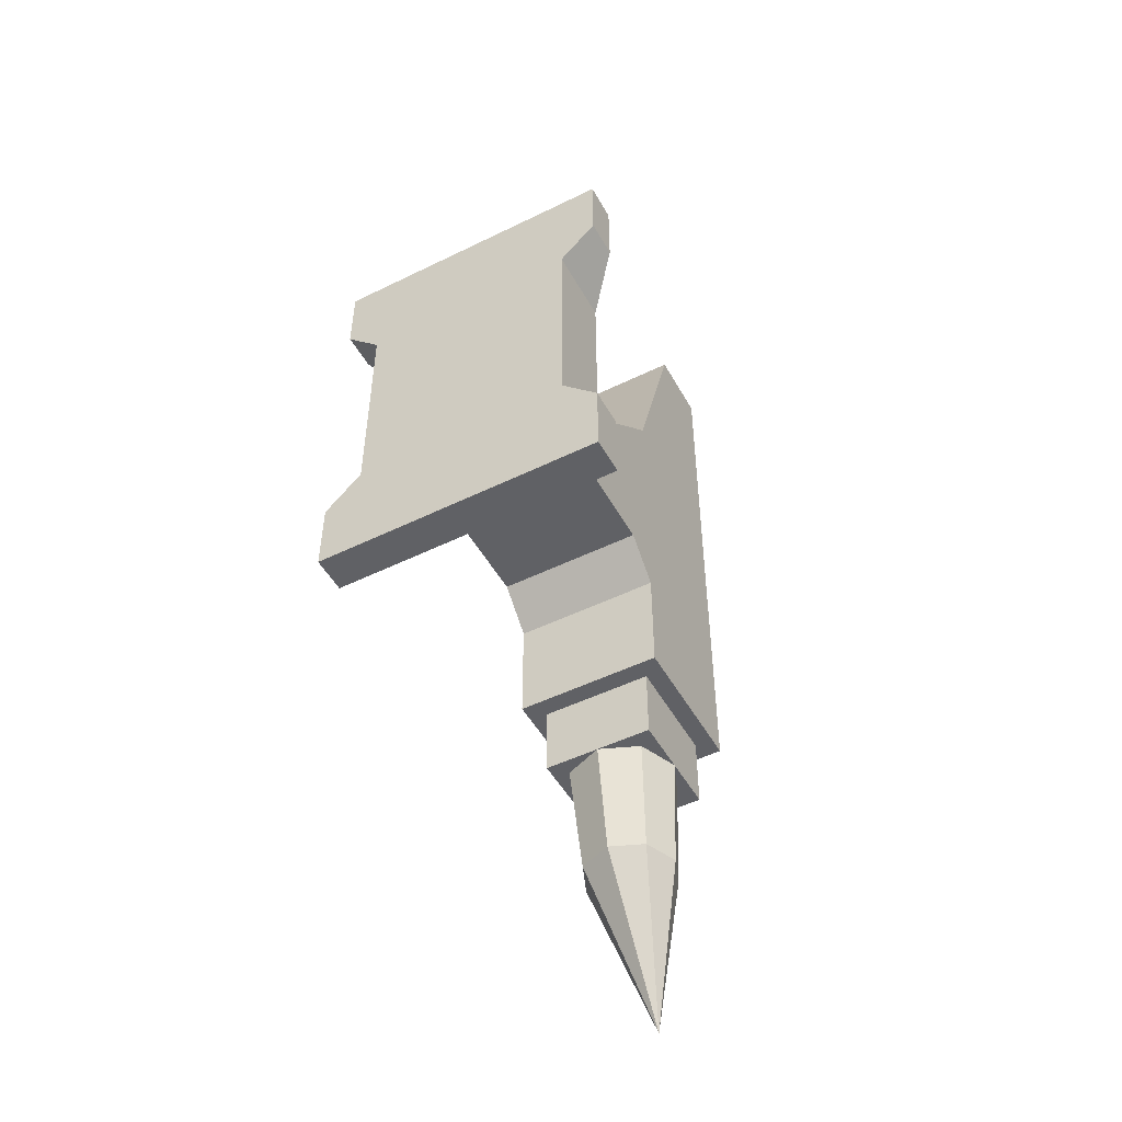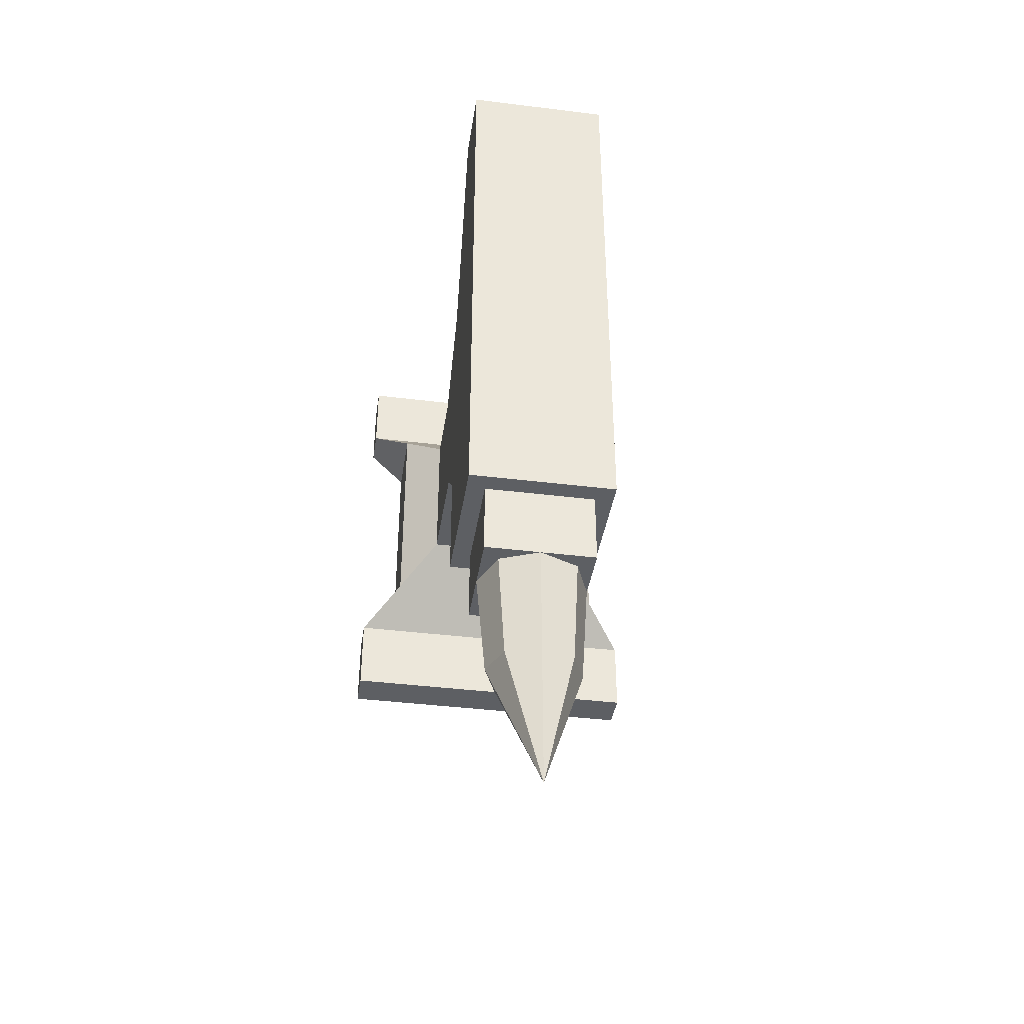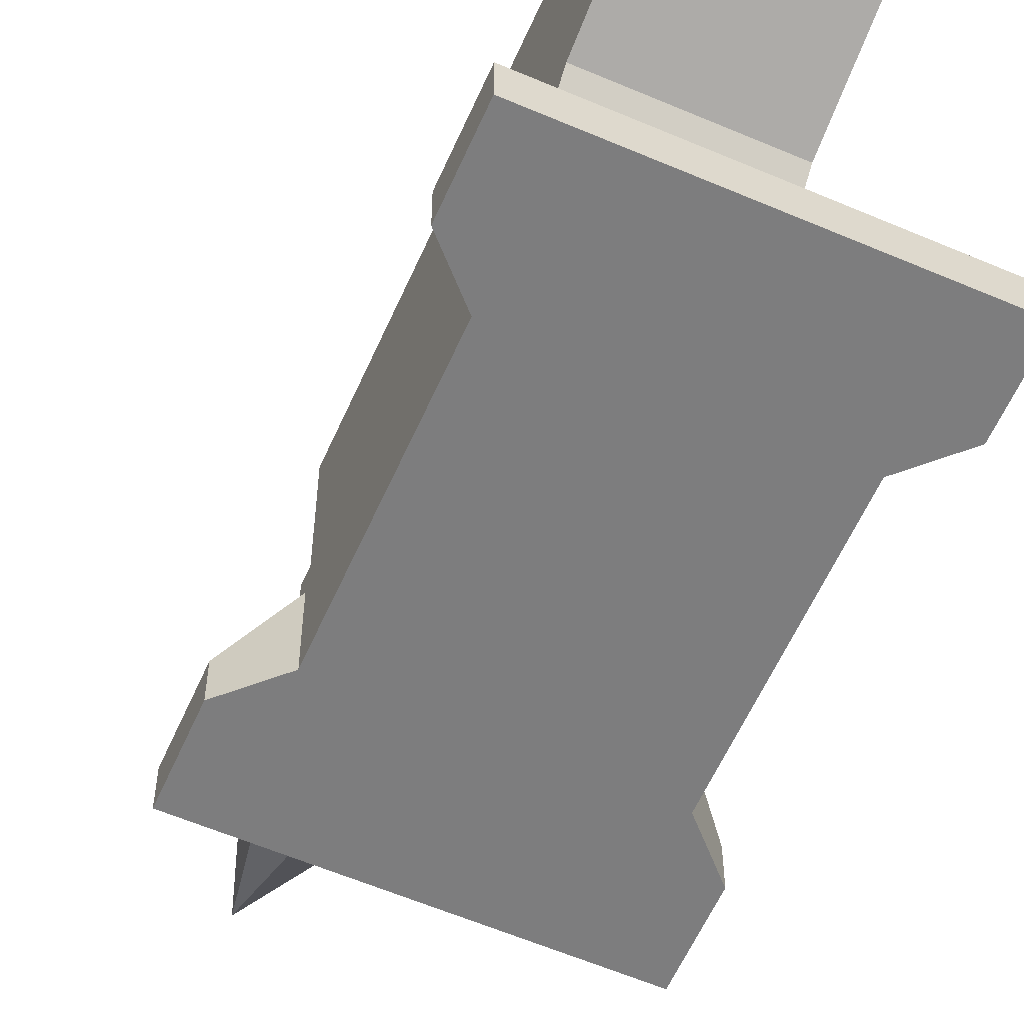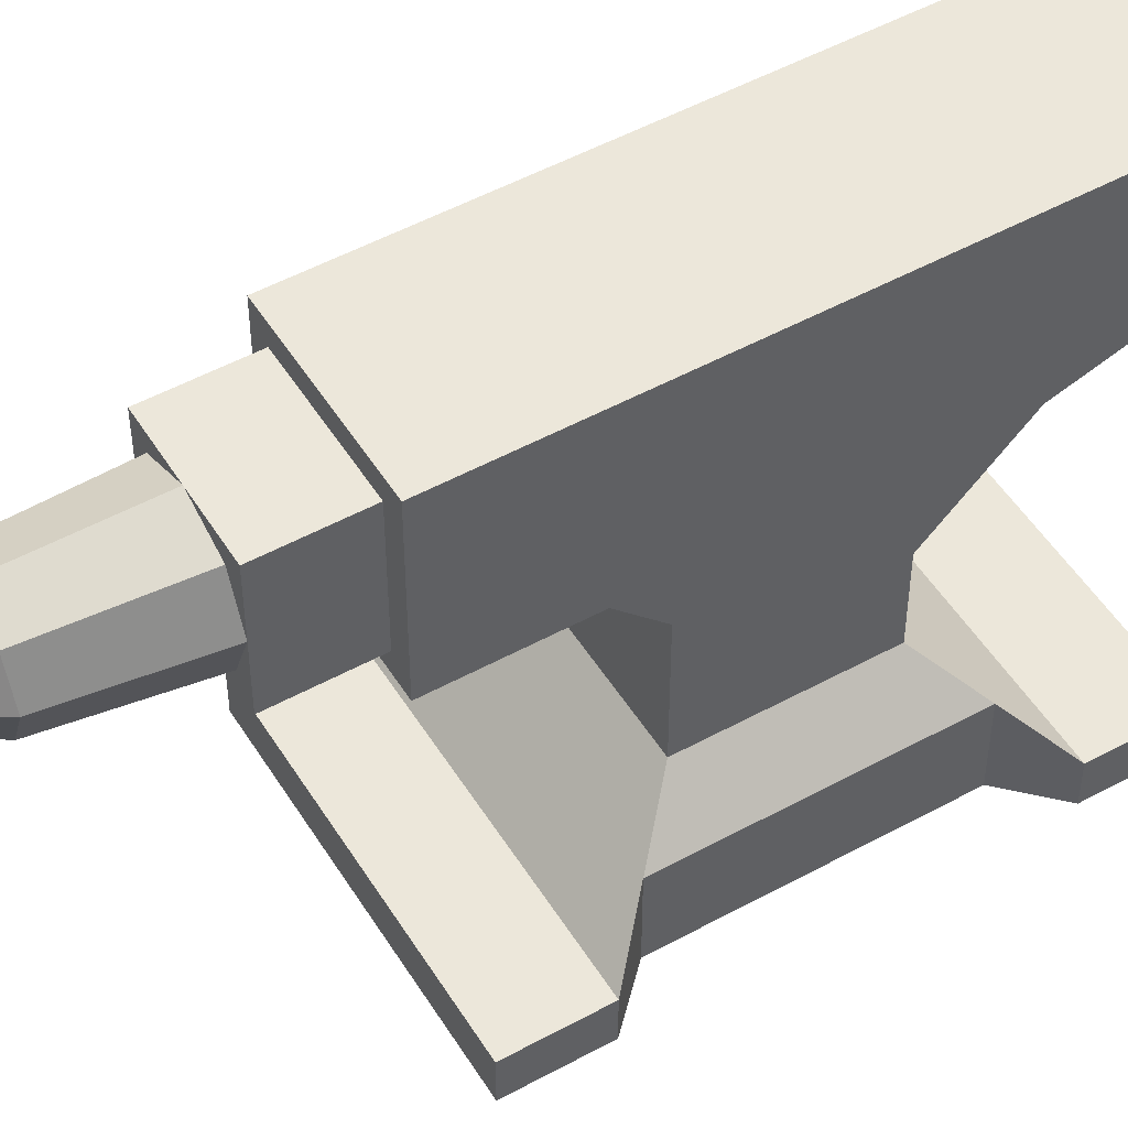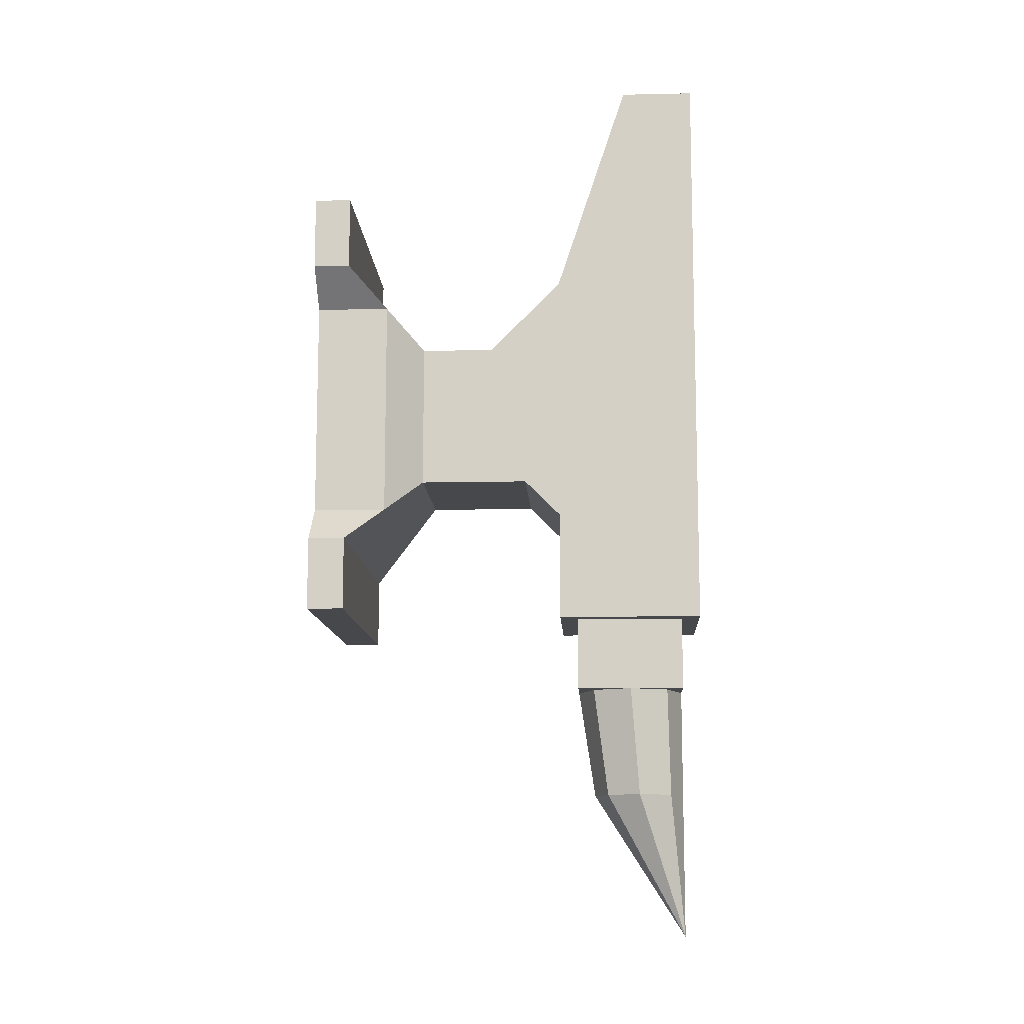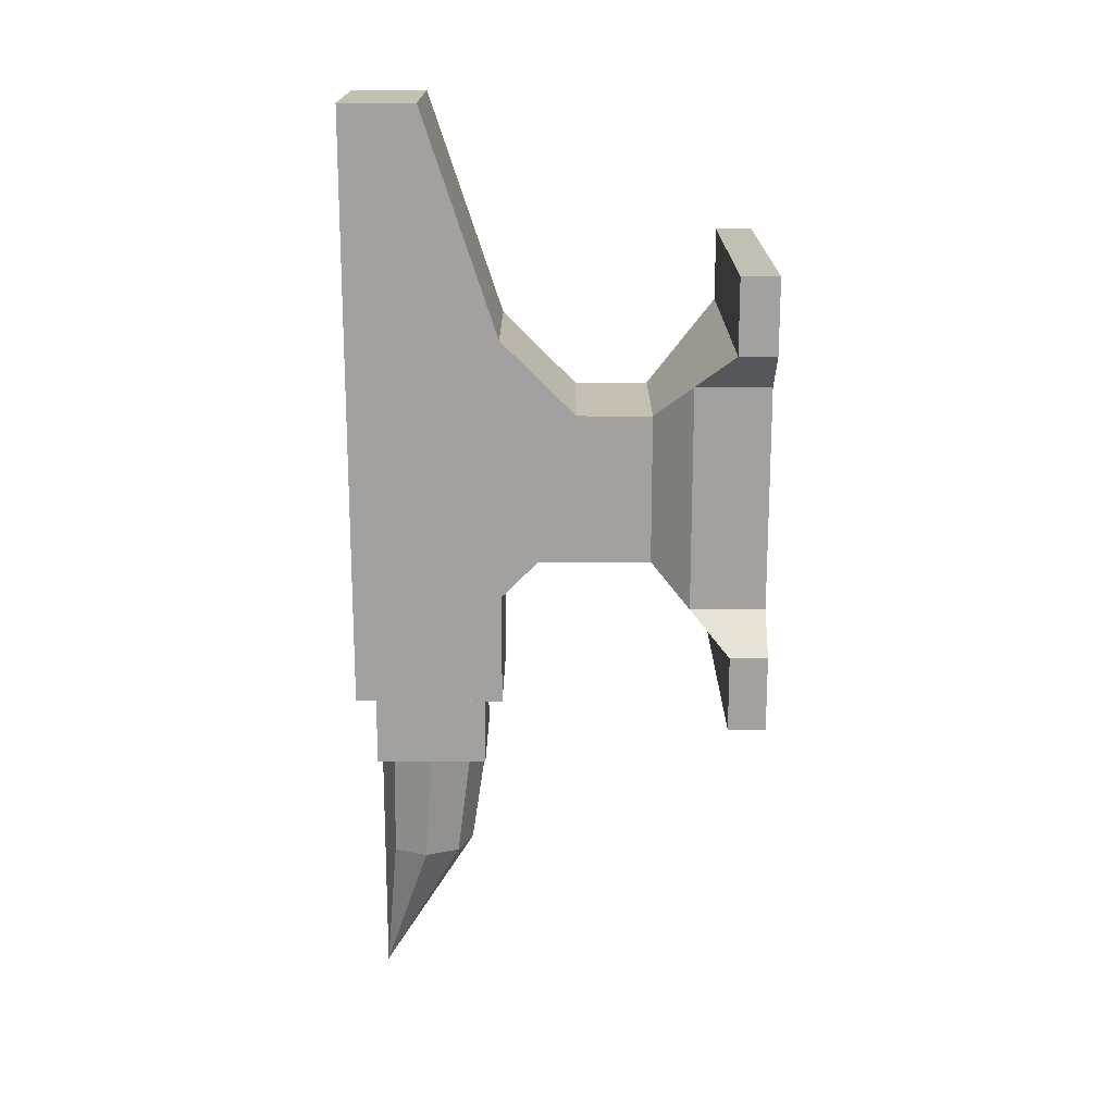
<metadata>
{"format":"obj","ext":"obj","renderer":"f3d","projection":"perspective","resolution":1024,"background":"white","views":[{"elev":-49.6,"azim":28.4,"up":"+Z"},{"elev":-39.9,"azim":171.3,"up":"+Z"},{"elev":-59.2,"azim":-23.8,"up":"+Y"},{"elev":50.7,"azim":-120.9,"up":"+Y"},{"elev":-11.5,"azim":93.0,"up":"+Z"},{"elev":17.7,"azim":-89.9,"up":"+Z"}]}
</metadata>
<code>
o anvil_schrabidate
g anvil_schrabidate
o Back
v 0.25 0 0.875
v 0.75 0 0.875
v 0.25 0.0625 0.875
v 0.75 0.0625 0.875
v 0.25 0.0625 0.75
v 0.75 0.0625 0.75
v 0.3125 0.125 0.6875
v 0.6875 0.125 0.6875
v 0.375 0.1875 0.625
v 0.625 0.1875 0.625
v 0.375 0.3125 0.625
v 0.625 0.3125 0.625
v 0.375 0.4375 0.75
v 0.625 0.4375 0.75
v 0.375 0.5625 1.125
v 0.625 0.5625 1.125
v 0.375 0.6885 1.125
v 0.625 0.6885 1.125
f 4 1 2
f 6 7 5
f 10 7 8
f 10 11 9
f 12 13 11
f 16 17 15
f 4 3 1
f 6 8 7
f 10 9 7
f 10 12 11
f 12 14 13
f 16 18 17
o Bottom
v 0.25 0 0.125
v 0.75 0 0.125
v 0.25 0 0.25
v 0.75 0 0.25
v 0.25 0 0.875
v 0.75 0 0.875
v 0.25 0 0.75
v 0.75 0 0.75
v 0.3125 0 0.6875
v 0.6875 0 0.6875
v 0.3125 0 0.3125
v 0.6875 0 0.3125
v 0.375 0.4375 0.3125
v 0.625 0.4375 0.3125
v 0.375 0.4375 0.125
v 0.625 0.4375 0.125
v 0.375 0.4375 0.75
v 0.625 0.4375 0.75
v 0.375 0.5625 1.125
v 0.625 0.5625 1.125
v 0.4062 0.4688 0.125
v 0.5938 0.4688 0.125
v 0.4062 0.4688 0
v 0.5938 0.4688 0
v 0.4337 0.4962 0
v 0.5 0.4688 0
v 0.5663 0.4962 0
v 0.4437 0.5202 -0.1875
v 0.5 0.4969 -0.1875
v 0.5563 0.5202 -0.1875
v 0.5 0.6562 -0.4375
f 28 29 30
f 28 25 27
f 23 26 24
f 31 34 32
f 36 37 35
f 39 42 40
f 47 45 44
f 43 47 44
f 47 49 48
f 46 49 47
f 29 22 30
f 20 21 19
f 28 27 29
f 28 26 25
f 23 25 26
f 31 33 34
f 36 38 37
f 39 41 42
f 47 48 45
f 43 46 47
f 29 21 22
f 20 22 21
o Top
v 0.25 0.0625 0.125
v 0.75 0.0625 0.125
v 0.25 0.0625 0.25
v 0.75 0.0625 0.25
v 0.25 0.0625 0.875
v 0.75 0.0625 0.875
v 0.25 0.0625 0.75
v 0.75 0.0625 0.75
v 0.375 0.6875 0.125
v 0.625 0.6875 0.125
v 0.375 0.6885 1.125
v 0.625 0.6885 1.125
v 0.4062 0.6562 0.125
v 0.5938 0.6562 0.125
v 0.4062 0.6562 0
v 0.5938 0.6562 0
v 0.5 0.6562 0
v 0.4337 0.6288 0
v 0.5663 0.6288 0
v 0.5 0.6562 -0.1875
v 0.4437 0.6329 -0.1875
v 0.5563 0.6329 -0.1875
v 0.5 0.6562 -0.4375
f 57 54 55
f 50 53 51
f 58 61 59
f 63 64 62
f 66 70 67
f 71 66 68
f 71 72 69
f 69 72 70
f 57 56 54
f 50 52 53
f 58 60 61
f 63 65 64
f 66 69 70
f 71 69 66
o Left
v 0.25 0 0.125
v 0.25 0 0.25
v 0.25 0 0.875
v 0.25 0 0.75
v 0.25 0.0625 0.125
v 0.25 0.0625 0.25
v 0.25 0.0625 0.875
v 0.25 0.0625 0.75
v 0.3125 0 0.6875
v 0.3125 0.125 0.6875
v 0.3125 0 0.3125
v 0.3125 0.125 0.3125
v 0.375 0.1875 0.625
v 0.375 0.1875 0.375
v 0.375 0.375 0.375
v 0.375 0.4375 0.3125
v 0.375 0.4375 0.125
v 0.375 0.6875 0.125
v 0.375 0.3125 0.625
v 0.375 0.4375 0.75
v 0.375 0.5625 1.125
v 0.375 0.6885 1.125
v 0.4062 0.4688 0.125
v 0.4062 0.6562 0.125
v 0.4062 0.4688 0
v 0.4062 0.6562 0
v 0.4337 0.6288 0
v 0.4062 0.5625 0
v 0.4337 0.4962 0
v 0.4437 0.6329 -0.1875
v 0.4203 0.5766 -0.1875
v 0.4437 0.5202 -0.1875
v 0.5 0.6562 -0.4375
f 74 77 73
f 79 76 75
f 80 81 76
f 78 83 84
f 84 81 82
f 82 86 84
f 91 86 85
f 87 92 88
f 89 88 90
f 90 92 94
f 93 94 92
f 96 97 95
f 100 104 101
f 99 103 100
f 103 105 104
f 102 105 103
f 74 78 77
f 79 80 76
f 80 82 81
f 78 74 83
f 84 83 81
f 82 85 86
f 91 87 86
f 87 91 92
f 90 88 92
f 96 98 97
f 100 103 104
f 99 102 103
o Right
v 0.75 0 0.125
v 0.75 0 0.25
v 0.75 0 0.875
v 0.75 0 0.75
v 0.75 0.0625 0.125
v 0.75 0.0625 0.25
v 0.75 0.0625 0.875
v 0.75 0.0625 0.75
v 0.6875 0 0.6875
v 0.6875 0.125 0.6875
v 0.6875 0 0.3125
v 0.6875 0.125 0.3125
v 0.625 0.1875 0.625
v 0.625 0.1875 0.375
v 0.625 0.375 0.375
v 0.625 0.4375 0.3125
v 0.625 0.4375 0.125
v 0.625 0.6875 0.125
v 0.625 0.3125 0.625
v 0.625 0.4375 0.75
v 0.625 0.5625 1.125
v 0.625 0.6885 1.125
v 0.5938 0.4688 0.125
v 0.5938 0.6562 0.125
v 0.5938 0.4688 0
v 0.5938 0.6562 0
v 0.5663 0.4962 0
v 0.5938 0.5625 0
v 0.5663 0.6288 0
v 0.5563 0.5202 -0.1875
v 0.5797 0.5766 -0.1875
v 0.5563 0.6329 -0.1875
v 0.5 0.6562 -0.4375
f 113 108 109
f 106 111 107
f 113 114 115
f 111 116 107
f 116 115 114
f 117 118 115
f 119 124 118
f 125 120 121
f 122 123 121
f 125 123 127
f 125 127 126
f 128 131 129
f 135 133 132
f 136 134 133
f 136 138 137
f 135 138 136
f 113 112 108
f 106 110 111
f 113 109 114
f 111 117 116
f 116 117 115
f 117 119 118
f 119 120 124
f 125 124 120
f 125 121 123
f 128 130 131
f 135 136 133
f 136 137 134
o Front
v 0.25 0 0.125
v 0.75 0 0.125
v 0.25 0.0625 0.125
v 0.75 0.0625 0.125
v 0.25 0.0625 0.25
v 0.75 0.0625 0.25
v 0.3125 0.125 0.3125
v 0.6875 0.125 0.3125
v 0.375 0.1875 0.375
v 0.625 0.1875 0.375
v 0.375 0.375 0.375
v 0.625 0.375 0.375
v 0.375 0.4375 0.3125
v 0.625 0.4375 0.3125
v 0.375 0.4375 0.125
v 0.625 0.4375 0.125
v 0.375 0.6875 0.125
v 0.625 0.6875 0.125
v 0.4062 0.4688 0
v 0.5938 0.4688 0
v 0.4062 0.6562 0
v 0.5938 0.6562 0
f 139 142 140
f 143 146 144
f 145 148 146
f 147 150 148
f 149 152 150
f 153 156 154
f 157 160 158
f 139 141 142
f 143 145 146
f 145 147 148
f 147 149 150
f 149 151 152
f 153 155 156
f 157 159 160

</code>
